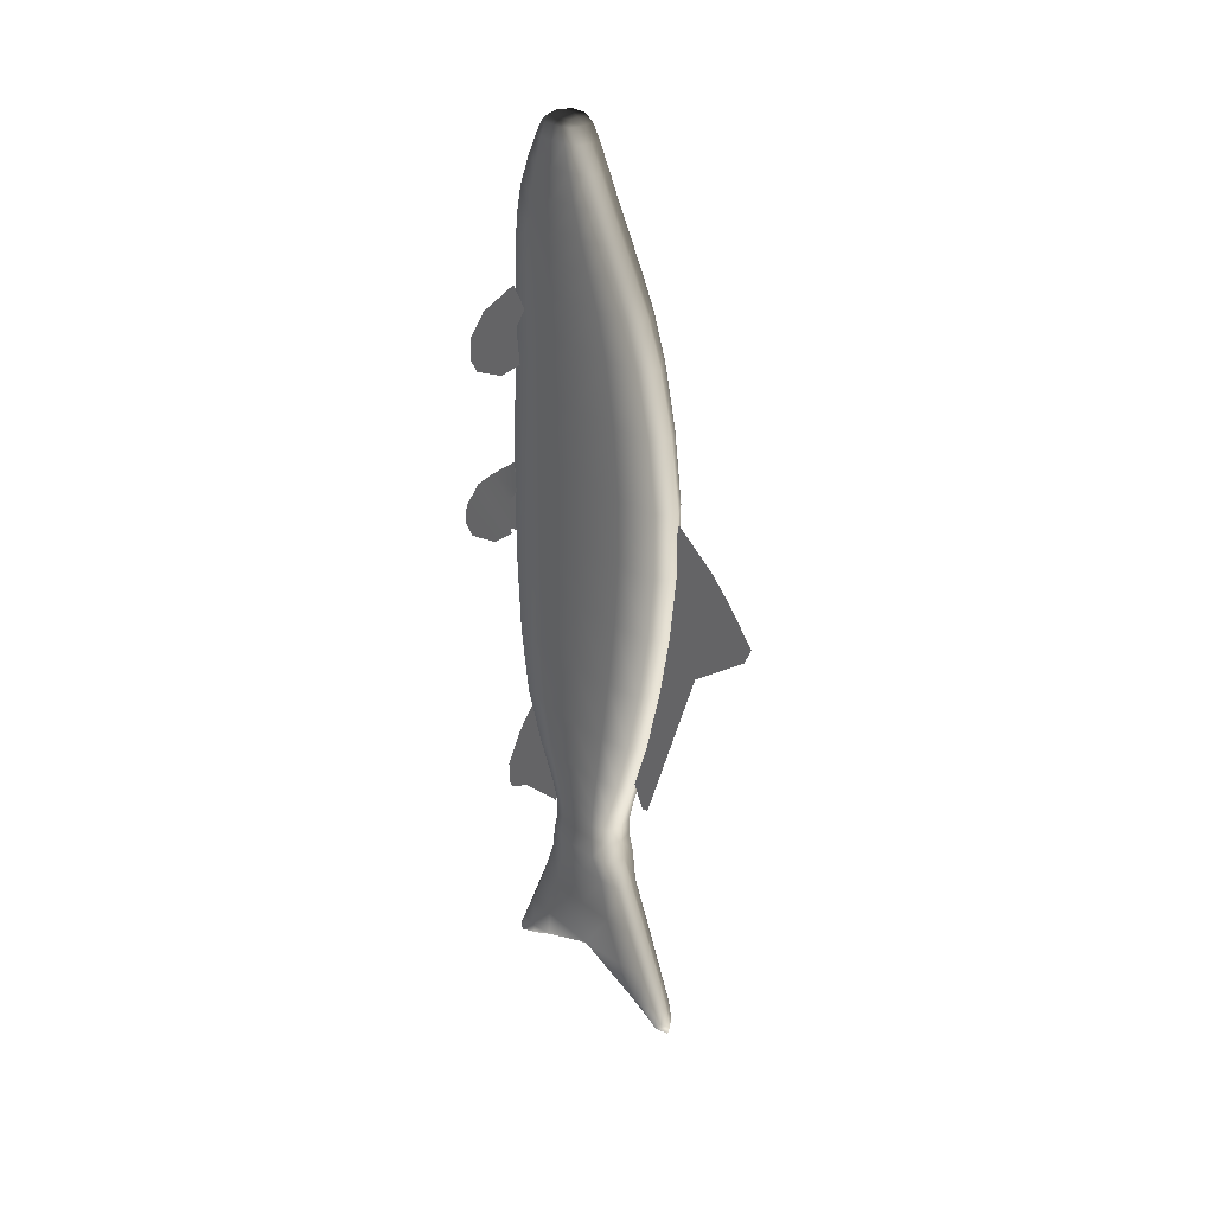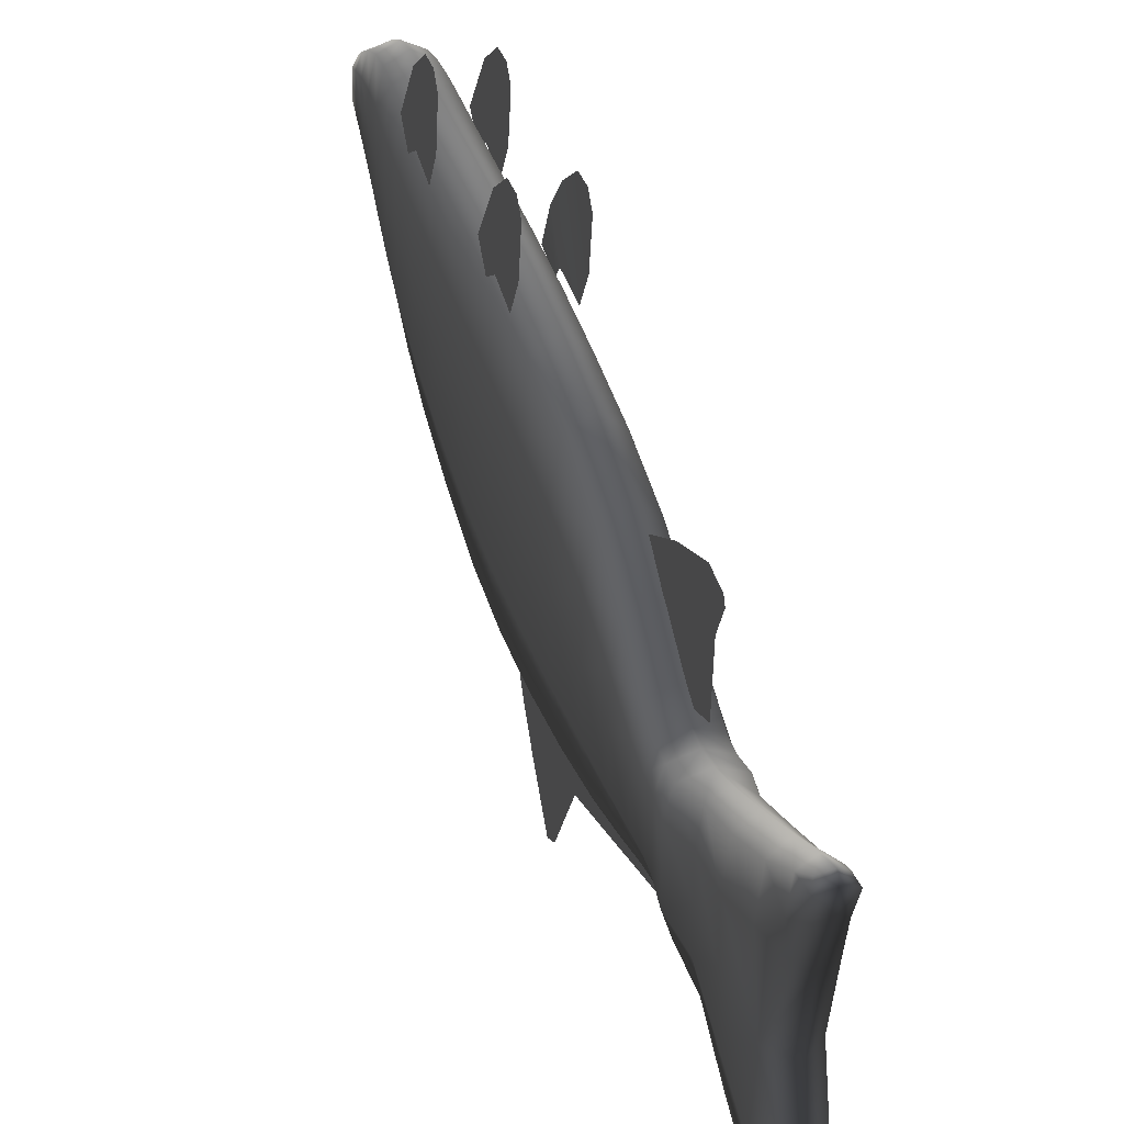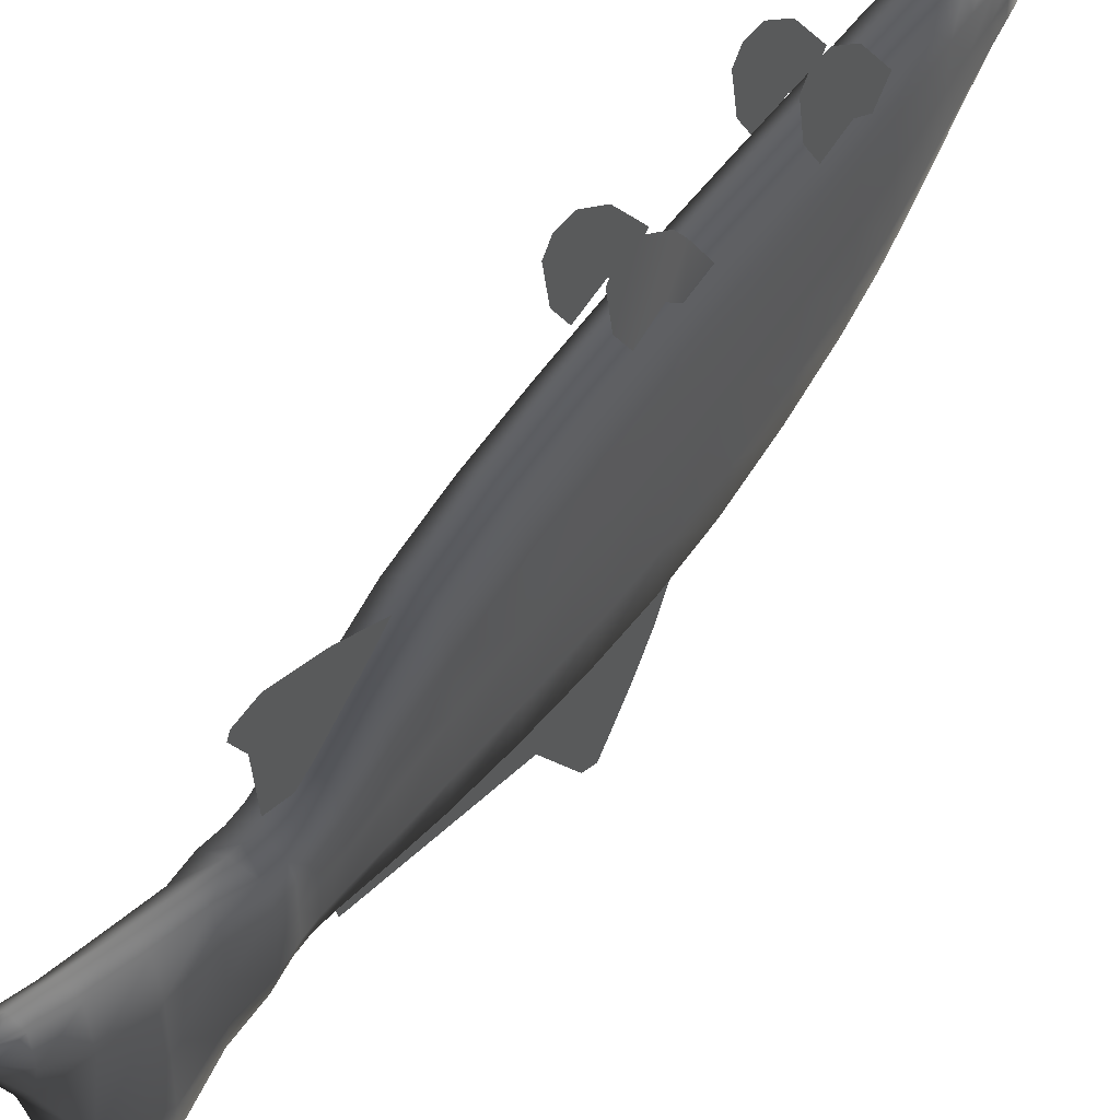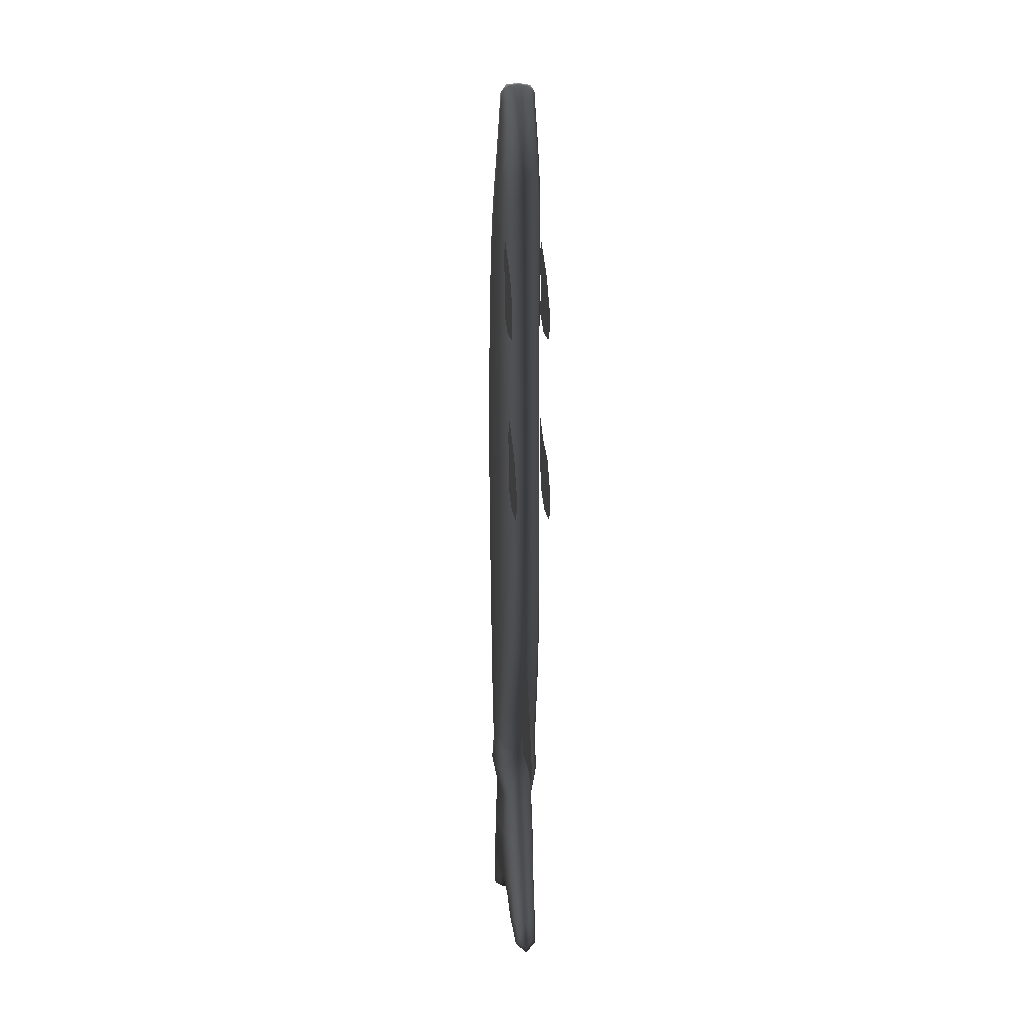
<metadata>
{"format":"obj","ext":"obj","renderer":"f3d","projection":"perspective","resolution":1024,"background":"white","views":[{"elev":29.4,"azim":138.3,"up":"+Y"},{"elev":31.8,"azim":-13.2,"up":"+Z"},{"elev":47.1,"azim":31.2,"up":"+Z"},{"elev":6.3,"azim":-6.4,"up":"+Y"}]}
</metadata>
<code>
v  7.577 6.066 23.98
v  7.577 6.454 24.41
v  7.577 3.918 24.89
v  7.577 3.562 24.71
v  7.577 3.591 24.61
v  7.577 5.964 23.79
v  7.577 7.242 23.25
v  7.577 7.543 23.56
v  7.577 7.952 24.13
v  7.577 6.567 22.97
v  7.577 6.787 22.86
v  7.617 3.637 27.16
v  7.617 2.841 26.42
v  7.617 3.272 26.26
v  7.617 4.268 26.83
v  7.617 2.94 27.43
v  7.617 2.77 27.06
v  7.617 2.623 27.42
v  7.617 2.585 27.35
v  7.776 7.523 27.39
v  7.776 7.246 27.07
v  7.792 7.446 26.9
v  7.792 7.854 26.93
v  7.799 7.274 27.68
v  7.799 6.797 27.02
v  7.799 6.855 27.96
v  7.799 6.542 27.38
v  7.799 6.574 27.98
v  7.799 6.447 27.85
v  7.818 10 27.14
v  7.818 9.712 26.8
v  7.818 10 26.64
v  7.818 10.26 26.84
v  7.818 9.741 27.44
v  7.818 9.246 26.75
v  7.818 9.307 27.72
v  7.818 8.981 27.12
v  7.818 9.014 27.74
v  7.818 8.883 27.61
v  7.566 11.89 26.67
v  7.566 11.51 26.83
v  7.761 11.51 26.73
v  7.749 11.89 26.6
v  7.74 12.2 26.45
v  7.566 12.2 26.5
v  7.393 12.2 26.45
v  7.384 11.89 26.6
v  7.372 11.51 26.73
v  7.566 11.89 25.52
v  7.749 11.89 25.59
v  7.761 11.51 25.41
v  7.566 11.51 25.32
v  7.372 11.51 25.41
v  7.384 11.89 25.59
v  7.393 12.2 25.74
v  7.566 12.2 25.69
v  7.74 12.2 25.74
v  7.81 11.89 25.8
v  7.81 11.89 26.09
v  7.825 11.51 26.07
v  7.825 11.51 25.7
v  7.798 12.2 25.89
v  7.798 12.2 26.09
v  7.566 12.38 25.81
v  7.737 12.38 25.85
v  7.396 12.38 25.85
v  7.44 12.44 25.92
v  7.566 12.47 25.91
v  7.693 12.44 25.92
v  7.323 11.89 26.09
v  7.335 12.2 26.09
v  7.335 12.2 25.89
v  7.323 11.89 25.8
v  7.307 11.51 25.7
v  7.307 11.51 26.07
v  7.772 11.16 26.8
v  7.566 11.16 26.91
v  7.361 11.16 26.8
v  7.352 10.79 26.82
v  7.566 10.79 26.95
v  7.78 10.79 26.82
v  7.277 10.38 25.84
v  7.281 10.79 25.93
v  7.281 10.79 25.43
v  7.277 10.38 25.27
v  7.352 10.79 25.05
v  7.349 10.38 24.85
v  7.349 9.816 24.65
v  7.277 9.816 25.12
v  7.277 9.816 25.75
v  7.841 11.16 26.46
v  7.841 11.16 26.02
v  7.825 11.51 26.45
v  7.852 10.79 26.44
v  7.852 10.79 25.93
v  7.361 11.16 25.24
v  7.566 11.16 25.12
v  7.772 11.16 25.24
v  7.78 10.79 25.05
v  7.566 10.79 24.92
v  7.292 11.16 26.02
v  7.292 11.16 25.57
v  7.349 8.999 24.46
v  7.566 9.816 24.49
v  7.566 8.999 24.28
v  7.783 9.816 24.65
v  7.783 8.999 24.46
v  7.783 8.08 24.33
v  7.566 8.08 24.15
v  7.349 8.08 24.33
v  7.783 10.38 26.83
v  7.566 10.38 26.97
v  7.349 10.38 26.83
v  7.349 9.816 26.85
v  7.566 9.816 27.01
v  7.783 9.816 26.85
v  7.566 10.38 24.71
v  7.783 10.38 24.85
v  7.856 10.38 26.41
v  7.856 10.38 25.84
v  7.856 9.816 26.38
v  7.856 9.816 25.75
v  7.277 8.08 25.63
v  7.277 8.08 24.89
v  7.277 7.209 24.89
v  7.277 7.209 25.64
v  7.349 7.209 24.33
v  7.349 6.337 24.42
v  7.277 6.337 24.96
v  7.277 6.337 25.68
v  7.856 8.999 26.37
v  7.856 8.999 25.67
v  7.783 8.999 26.89
v  7.783 8.08 26.93
v  7.856 8.08 26.37
v  7.856 8.08 25.63
v  7.277 8.999 25.67
v  7.277 8.999 24.98
v  7.566 8.999 27.06
v  7.349 8.999 26.89
v  7.349 8.08 26.93
v  7.566 8.08 27.11
v  7.277 5.411 25.07
v  7.277 5.411 25.73
v  7.349 5.411 24.58
v  7.349 4.545 24.78
v  7.277 4.545 25.2
v  7.277 4.545 25.77
v  7.783 7.209 26.94
v  7.566 7.209 27.13
v  7.349 7.209 26.94
v  7.349 6.337 26.93
v  7.566 6.337 27.11
v  7.783 6.337 26.93
v  7.566 7.209 24.14
v  7.783 7.209 24.33
v  7.783 6.337 24.42
v  7.566 6.337 24.24
v  7.856 7.209 25.64
v  7.856 7.209 26.38
v  7.856 6.337 26.39
v  7.856 6.337 25.68
v  7.566 3.848 24.87
v  7.349 3.848 24.98
v  7.566 4.545 24.64
v  7.783 4.545 24.78
v  7.783 3.848 24.98
v  7.782 3.341 25.14
v  7.566 3.341 25.05
v  7.351 3.341 25.14
v  7.566 5.411 27.04
v  7.783 5.411 26.88
v  7.349 5.411 26.88
v  7.349 4.545 26.76
v  7.566 4.545 26.9
v  7.783 4.545 26.76
v  7.566 5.411 24.42
v  7.783 5.411 24.58
v  7.856 5.411 25.73
v  7.856 5.411 26.39
v  7.856 4.545 26.33
v  7.856 4.545 25.77
v  7.268 2.553 25.7
v  7.285 2.822 25.7
v  7.285 2.822 25.42
v  7.268 2.553 25.38
v  7.356 2.822 25.2
v  7.343 2.553 25.15
v  7.407 2.163 25.02
v  7.354 2.163 25.31
v  7.354 2.163 25.69
v  7.856 3.848 26.19
v  7.856 3.848 25.75
v  7.783 3.848 26.52
v  7.782 3.341 26.29
v  7.854 3.341 26.04
v  7.854 3.341 25.71
v  7.277 3.848 25.31
v  7.277 3.848 25.75
v  7.279 3.341 25.38
v  7.279 3.341 25.71
v  7.566 3.848 26.63
v  7.349 3.848 26.52
v  7.351 3.341 26.29
v  7.566 3.341 26.37
v  7.734 1.581 26.57
v  7.725 2.163 26.37
v  7.566 2.163 26.46
v  7.566 1.581 26.7
v  7.407 2.163 26.37
v  7.399 1.581 26.57
v  7.41 0.9798 26.82
v  7.566 0.981 26.96
v  7.722 0.9798 26.82
v  7.79 2.553 26.25
v  7.777 2.822 26.2
v  7.566 2.822 26.27
v  7.566 2.553 26.32
v  7.356 2.822 26.2
v  7.343 2.553 26.25
v  7.566 2.822 25.13
v  7.566 2.553 25.07
v  7.777 2.822 25.2
v  7.79 2.553 25.15
v  7.725 2.163 25.02
v  7.566 2.163 24.92
v  7.865 2.553 25.7
v  7.848 2.822 25.7
v  7.848 2.822 25.98
v  7.865 2.553 26.01
v  7.778 2.163 26.08
v  7.778 2.163 25.69
v  7.847 3.042 25.98
v  7.847 3.042 25.7
v  7.777 3.042 26.2
v  7.566 3.042 25.14
v  7.356 3.042 25.21
v  7.777 3.042 25.21
v  7.566 3.042 26.27
v  7.356 3.042 26.2
v  7.285 3.042 25.42
v  7.285 3.042 25.7
v  7.702 0.5073 26.51
v  7.751 0.8876 25.67
v  7.774 0.9766 26.4
v  7.747 0.5203 26.78
v  7.702 0.5331 27.06
v  7.667 0.3211 27.18
v  7.702 0.2334 27.13
v  7.667 0.2946 26.9
v  7.399 1.581 24.78
v  7.566 1.581 24.65
v  7.734 1.581 24.78
v  7.722 0.9746 24.52
v  7.566 0.9759 24.38
v  7.41 0.9746 24.52
v  7.789 1.581 25.68
v  7.789 1.581 26.19
v  7.343 1.581 25.68
v  7.343 1.581 25.16
v  7.359 0.9712 24.93
v  7.381 0.8876 25.67
v  7.343 1.581 26.19
v  7.354 2.163 26.08
v  7.359 0.9766 26.4
v  7.789 1.581 25.16
v  7.778 2.163 25.31
v  7.774 0.9712 24.93
v  7.431 0.4841 24.86
v  7.386 0.498 24.58
v  7.431 0.5122 24.3
v  7.466 0.2878 24.21
v  7.431 0.1947 24.27
v  7.466 0.2586 24.49
v  7.279 3.341 26.04
v  7.285 3.042 25.98
v  7.285 2.822 25.98
v  7.854 3.341 25.38
v  7.847 3.042 25.42
v  7.848 2.822 25.42
v  7.865 2.553 25.38
v  7.277 4.545 26.33
v  7.277 3.848 26.19
v  7.856 4.545 25.2
v  7.856 3.848 25.31
v  7.268 2.553 26.01
v  7.856 6.337 24.96
v  7.856 5.411 25.07
v  7.856 8.08 24.89
v  7.856 7.209 24.89
v  7.277 6.337 26.39
v  7.277 5.411 26.39
v  7.277 8.999 26.37
v  7.277 9.816 26.38
v  7.277 8.08 26.37
v  7.856 8.999 24.98
v  7.856 9.816 25.12
v  7.277 7.209 26.38
v  7.856 10.38 25.27
v  7.852 10.79 25.43
v  7.292 11.16 26.46
v  7.307 11.51 26.45
v  7.281 10.79 26.44
v  7.841 11.16 25.57
v  7.277 10.38 26.41
v  7.323 11.89 26.38
v  7.335 12.2 26.3
v  7.566 12.38 26.38
v  7.396 12.38 26.35
v  7.737 12.38 26.35
v  7.693 12.44 26.28
v  7.566 12.47 26.29
v  7.44 12.44 26.28
v  7.81 11.89 26.38
v  7.798 12.2 26.3
v  7.566 0.2182 24.13
v  7.667 0.2878 24.21
v  7.702 0.1947 24.27
v  7.566 0.0935 24.16
v  7.667 0.2586 24.49
v  7.566 0.1711 24.4
v  7.566 0.5169 24.21
v  7.702 0.5122 24.3
v  7.747 0.498 24.58
v  7.702 0.4841 24.86
v  7.566 0.4794 24.95
v  7.566 0.697 25.67
v  7.566 0.2121 27
v  7.566 0.1378 27.24
v  7.566 0.2547 27.26
v  7.466 0.3211 27.18
v  7.431 0.2334 27.13
v  7.466 0.2946 26.9
v  7.566 0.5372 27.15
v  7.431 0.5331 27.06
v  7.386 0.5203 26.78
v  7.431 0.5073 26.51
v  7.566 0.5032 26.41
v  7.566 12.5 26
v  7.566 12.5 26.1
v  7.737 12.47 26.1
v  7.737 12.47 25.99
v  7.396 12.47 25.99
v  7.396 12.47 26.1
v  7.566 12.5 26.19
v  7.737 12.47 26.2
v  7.396 12.47 26.2
v  7.794 12.38 26.24
v  7.794 12.38 26.09
v  7.339 12.38 25.95
v  7.339 12.38 26.09
v  7.794 12.38 25.95
v  7.339 12.38 26.24
v  7.343 7.523 27.39
v  7.343 7.246 27.07
v  7.343 7.527 26.91
v  7.343 7.772 27.1
v  7.343 7.274 27.68
v  7.343 6.797 27.02
v  7.343 6.855 27.96
v  7.343 6.542 27.38
v  7.343 6.574 27.98
v  7.343 6.447 27.85
v  7.313 10 27.14
v  7.313 9.712 26.8
v  7.313 10 26.64
v  7.313 10.26 26.84
v  7.313 9.741 27.44
v  7.313 9.246 26.75
v  7.313 9.307 27.72
v  7.313 8.981 27.12
v  7.313 9.014 27.74
v  7.313 8.883 27.61
o fish_Cube
g fish_Cube
f 1 2 3 4
f 1 4 5 6
f 1 6 7 8
f 8 9 2 1
f 7 6 10 11
f 12 13 14 15
f 12 16 17 13
f 16 18 19 17
f 20 21 22 23
f 24 25 21 20
f 24 26 27 25
f 26 28 29 27
f 30 31 32 33
f 34 35 31 30
f 34 36 37 35
f 36 38 39 37
f 40 41 42 43
f 43 44 45 40
f 45 46 47 40
f 40 47 48 41
f 49 50 51 52
f 49 52 53 54
f 54 55 56 49
f 56 57 50 49
f 58 59 60 61
f 61 51 50 58
f 58 50 57 62
f 62 63 59 58
f 64 65 57 56
f 64 56 55 66
f 64 66 67 68
f 64 68 69 65
f 70 71 72 73
f 73 72 55 54
f 54 53 74 73
f 73 74 75 70
f 76 42 41 77
f 41 48 78 77
f 77 78 79 80
f 77 80 81 76
f 82 83 84 85
f 85 84 86 87
f 87 88 89 85
f 85 89 90 82
f 91 92 60 93
f 91 93 42 76
f 81 94 91 76
f 94 95 92 91
f 96 53 52 97
f 52 51 98 97
f 97 98 99 100
f 97 100 86 96
f 101 75 74 102
f 102 74 53 96
f 96 86 84 102
f 102 84 83 101
f 103 88 104 105
f 104 106 107 105
f 105 107 108 109
f 105 109 110 103
f 111 81 80 112
f 80 79 113 112
f 112 113 114 115
f 112 115 116 111
f 87 86 100 117
f 100 99 118 117
f 117 118 106 104
f 117 104 88 87
f 119 120 95 94
f 94 81 111 119
f 119 111 116 121
f 121 122 120 119
f 123 124 125 126
f 110 127 125 124
f 125 127 128 129
f 129 130 126 125
f 131 132 122 121
f 131 121 116 133
f 133 134 135 131
f 135 136 132 131
f 137 90 89 138
f 138 89 88 103
f 103 110 124 138
f 138 124 123 137
f 133 116 115 139
f 115 114 140 139
f 139 140 141 142
f 139 142 134 133
f 143 144 130 129
f 129 128 145 143
f 143 145 146 147
f 147 148 144 143
f 149 134 142 150
f 142 141 151 150
f 151 152 153 150
f 153 154 149 150
f 110 109 155 127
f 108 156 155 109
f 156 157 158 155
f 158 128 127 155
f 159 136 135 160
f 160 135 134 149
f 154 161 160 149
f 160 161 162 159
f 163 164 146 165
f 163 165 166 167
f 167 168 169 163
f 169 170 164 163
f 171 172 154 153
f 171 153 152 173
f 173 174 175 171
f 175 176 172 171
f 177 145 128 158
f 177 158 157 178
f 178 166 165 177
f 165 146 145 177
f 179 162 161 180
f 161 154 172 180
f 180 172 176 181
f 181 182 179 180
f 183 184 185 186
f 186 185 187 188
f 188 189 190 186
f 186 190 191 183
f 192 193 182 181
f 181 176 194 192
f 192 194 195 196
f 196 197 193 192
f 198 199 148 147
f 147 146 164 198
f 198 164 170 200
f 200 201 199 198
f 202 194 176 175
f 202 175 174 203
f 203 204 205 202
f 205 195 194 202
f 206 207 208 209
f 208 210 211 209
f 209 211 212 213
f 209 213 214 206
f 215 216 217 218
f 217 219 220 218
f 218 220 210 208
f 218 208 207 215
f 188 187 221 222
f 221 223 224 222
f 222 224 225 226
f 222 226 189 188
f 227 228 229 230
f 230 229 216 215
f 215 207 231 230
f 230 231 232 227
f 233 234 197 196
f 196 195 235 233
f 216 229 233 235
f 228 234 233 229
f 236 237 170 169
f 236 169 168 238
f 223 221 236 238
f 187 237 236 221
f 239 235 195 205
f 239 205 204 240
f 219 217 239 240
f 216 235 239 217
f 241 242 201 200
f 200 170 237 241
f 237 187 185 241
f 184 242 241 185
f 243 244 245 246
f 246 245 214 247
f 247 248 249 246
f 246 249 250 243
f 251 189 226 252
f 226 225 253 252
f 252 253 254 255
f 252 255 256 251
f 257 232 231 258
f 258 231 207 206
f 206 214 245 258
f 258 245 244 257
f 259 191 190 260
f 260 190 189 251
f 251 256 261 260
f 260 261 262 259
f 263 211 210 264
f 264 191 259 263
f 263 259 262 265
f 265 212 211 263
f 266 253 225 267
f 267 232 257 266
f 266 257 244 268
f 268 254 253 266
f 269 262 261 270
f 270 261 256 271
f 271 272 273 270
f 270 273 274 269
f 240 204 275 276
f 276 275 201 242
f 184 277 276 242
f 219 240 276 277
f 238 168 278 279
f 279 278 197 234
f 228 280 279 234
f 280 223 238 279
f 281 224 223 280
f 280 228 227 281
f 281 227 232 267
f 267 225 224 281
f 203 174 282 283
f 283 282 148 199
f 199 201 275 283
f 283 275 204 203
f 167 166 284 285
f 285 284 182 193
f 193 197 278 285
f 285 278 168 167
f 286 220 219 277
f 277 184 183 286
f 286 183 191 264
f 264 210 220 286
f 178 157 287 288
f 288 287 162 179
f 179 182 284 288
f 288 284 166 178
f 108 289 290 156
f 136 159 290 289
f 159 162 287 290
f 290 287 157 156
f 173 152 291 292
f 291 130 144 292
f 144 148 282 292
f 292 282 174 173
f 293 140 114 294
f 293 294 90 137
f 137 123 295 293
f 295 141 140 293
f 296 107 106 297
f 297 122 132 296
f 296 132 136 289
f 289 108 107 296
f 298 151 141 295
f 295 123 126 298
f 298 126 130 291
f 152 151 298 291
f 299 118 99 300
f 300 95 120 299
f 299 120 122 297
f 297 106 118 299
f 301 78 48 302
f 301 302 75 101
f 101 83 303 301
f 79 78 301 303
f 304 98 51 61
f 61 60 92 304
f 304 92 95 300
f 300 99 98 304
f 113 79 303 305
f 305 303 83 82
f 82 90 294 305
f 305 294 114 113
f 306 47 46 307
f 307 71 70 306
f 306 70 75 302
f 302 48 47 306
f 308 309 46 45
f 308 45 44 310
f 308 310 311 312
f 308 312 313 309
f 43 42 93 314
f 314 93 60 59
f 59 63 315 314
f 314 315 44 43
f 316 317 318 319
f 318 320 321 319
f 321 274 273 319
f 273 272 316 319
f 271 256 255 322
f 255 254 323 322
f 322 323 317 316
f 322 316 272 271
f 324 323 254 268
f 268 244 325 324
f 324 325 320 318
f 318 317 323 324
f 326 325 244 327
f 326 327 262 269
f 326 269 274 321
f 326 321 320 325
f 328 250 249 329
f 249 248 330 329
f 330 331 332 329
f 332 333 328 329
f 247 214 213 334
f 213 212 335 334
f 334 335 331 330
f 334 330 248 247
f 336 335 212 265
f 265 262 337 336
f 336 337 333 332
f 332 331 335 336
f 338 337 262 327
f 338 327 244 243
f 338 243 250 328
f 338 328 333 337
f 339 340 341 342
f 339 342 69 68
f 339 68 67 343
f 339 343 344 340
f 345 312 311 346
f 345 346 341 340
f 345 340 344 347
f 345 347 313 312
f 310 44 315 348
f 348 315 63 349
f 349 341 346 348
f 348 346 311 310
f 66 55 72 350
f 350 72 71 351
f 351 344 343 350
f 350 343 67 66
f 352 349 63 62
f 62 57 65 352
f 352 65 69 342
f 342 341 349 352
f 353 351 71 307
f 307 46 309 353
f 353 309 313 347
f 347 344 351 353
f 354 355 356 357
f 358 359 355 354
f 358 360 361 359
f 360 362 363 361
f 364 365 366 367
f 368 369 365 364
f 368 370 371 369
f 370 372 373 371

</code>
